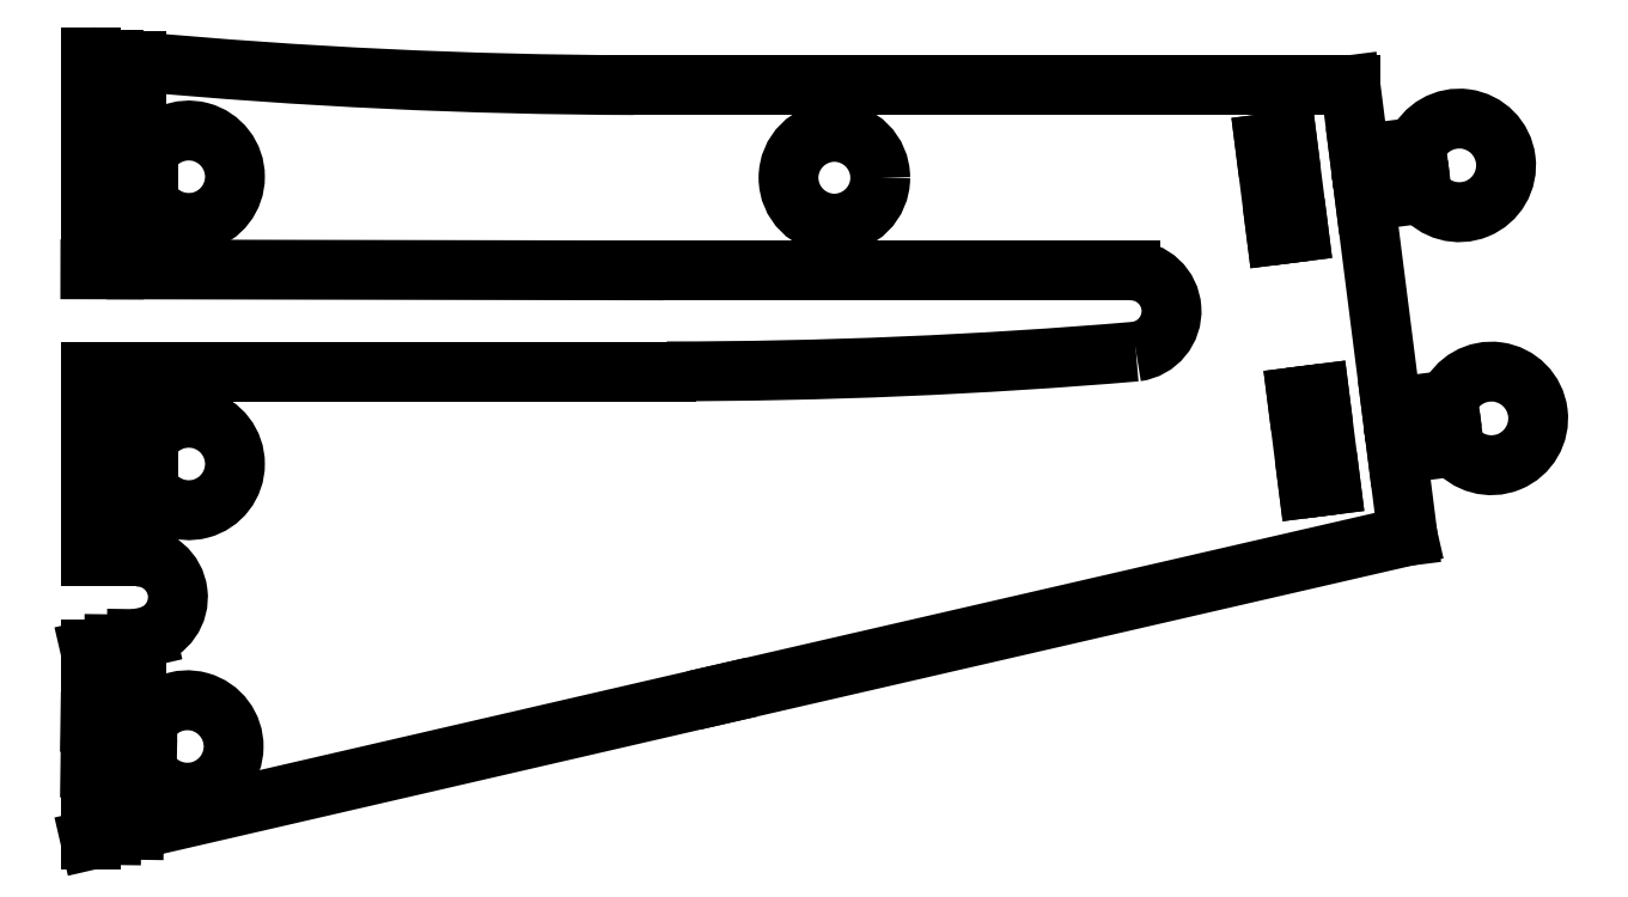
<metadata>
{"format":"dxf","ext":"dxf","renderer":"ezdxf+matplotlib","layout":"modelspace","background":"white","min_lineweight":24,"dpi":150}
</metadata>
<code>
0
SECTION
2
ENTITIES
0
CIRCLE
8
0
10
1.563
20
23.46
30
0
40
3.975
210
0
220
0
230
1
0
LINE
8
0
10
40.79
20
26.64
30
0
11
41.79
21
18.75
31
0
0
LINE
8
0
10
41.79
20
18.75
30
0
11
39.85
21
18.51
31
0
0
LINE
8
0
10
39.85
20
18.51
30
0
11
38.85
21
26.4
31
0
0
LINE
8
0
10
38.85
20
26.4
30
0
11
40.79
21
26.64
31
0
0
LINE
8
0
10
41.64
20
4.475
30
0
11
43.57
21
4.72
31
0
0
LINE
8
0
10
43.57
20
4.72
30
0
11
44.57
21
-3.166
31
0
0
LINE
8
0
10
44.57
20
-3.166
30
0
11
42.64
21
-3.412
31
0
0
LINE
8
0
10
42.64
20
-3.412
30
0
11
41.64
21
4.475
31
0
0
LINE
8
0
10
46.27
20
31.48
30
0
11
-15.83
21
31.48
31
0
0
LINE
8
0
10
47.04
20
25.47
30
0
11
46.27
21
31.48
31
0
0
LINE
8
0
10
51.96
20
26.09
30
0
11
47.04
21
25.47
31
0
0
ARC
8
0
10
55.7
20
24.53
30
0
40
4.056
210
0
220
0
230
1
50
-142.8
51
157.3
0
LINE
8
0
10
47.55
20
21.45
30
0
11
52.47
21
22.08
31
0
0
LINE
8
0
10
49.82
20
3.548
30
0
11
47.55
21
21.45
31
0
0
LINE
8
0
10
54.74
20
4.172
30
0
11
49.82
21
3.548
31
0
0
ARC
8
0
10
58.48
20
2.606
30
0
40
4.056
210
0
220
0
230
1
50
-142.8
51
157.3
0
LINE
8
0
10
50.33
20
-0.4701
30
0
11
55.25
21
0.1545
31
0
0
LINE
8
0
10
51.23
20
-7.582
30
0
11
50.33
21
-0.4701
31
0
0
LINE
8
0
10
-8.126
20
-21.26
30
0
11
51.23
21
-7.582
31
0
0
LINE
8
0
10
-59.11
20
-33.04
30
0
11
-8.126
21
-21.26
31
0
0
LINE
8
0
10
-59.08
20
-30.78
30
0
11
-59.11
21
-33.04
31
0
0
LINE
8
0
10
-61.03
20
-30.75
30
0
11
-59.08
21
-30.78
31
0
0
LINE
8
0
10
-61.07
20
-33.49
30
0
11
-61.03
21
-30.75
31
0
0
LINE
8
0
10
-62.89
20
-33.92
30
0
11
-61.07
21
-33.49
31
0
0
LINE
8
0
10
-62.89
20
-27.68
30
0
11
-62.89
21
-33.92
31
0
0
LINE
8
0
10
-58
20
-27.75
30
0
11
-62.89
21
-27.68
31
0
0
ARC
8
0
10
-54.49
20
-25.82
30
0
40
4.006
210
0
220
0
230
1
50
-151.3
51
149.7
0
LINE
8
0
10
-62.89
20
-23.73
30
0
11
-57.94
21
-23.8
31
0
0
LINE
8
0
10
-62.89
20
-17.44
30
0
11
-62.89
21
-23.73
31
0
0
LINE
8
0
10
-60.84
20
-16.97
30
0
11
-62.89
21
-17.44
31
0
0
LINE
8
0
10
-60.89
20
-20.7
30
0
11
-60.84
21
-16.97
31
0
0
LINE
8
0
10
-58.94
20
-20.73
30
0
11
-60.89
21
-20.7
31
0
0
LINE
8
0
10
-58.88
20
-16.52
30
0
11
-58.94
21
-20.73
31
0
0
LINE
8
0
10
-58.03
20
-16.32
30
0
11
-58.88
21
-16.52
31
0
0
ARC
8
0
10
-58.82
20
-12.89
30
0
40
3.521
210
-0
220
0
230
1
50
-76.99
51
91.14
0
LINE
8
0
10
-58.89
20
-6.368
30
0
11
-58.89
21
-9.369
31
0
0
LINE
8
0
10
-60.84
20
-6.368
30
0
11
-58.89
21
-6.368
31
0
0
LINE
8
0
10
-60.84
20
-9.368
30
0
11
-60.84
21
-6.368
31
0
0
LINE
8
0
10
-62.89
20
-9.368
30
0
11
-60.84
21
-9.368
31
0
0
LINE
8
0
10
-62.89
20
-3.318
30
0
11
-62.89
21
-9.368
31
0
0
LINE
8
0
10
-57.86
20
-3.318
30
0
11
-62.89
21
-3.318
31
0
0
ARC
8
0
10
-54.37
20
-1.343
30
0
40
4.006
210
0
220
0
230
1
50
-150.5
51
150.5
0
LINE
8
0
10
-62.89
20
0.6317
30
0
11
-57.86
21
0.6317
31
0
0
LINE
8
0
10
-62.89
20
6.682
30
0
11
-62.89
21
0.6317
31
0
0
LINE
8
0
10
-60.84
20
6.682
30
0
11
-62.89
21
6.682
31
0
0
LINE
8
0
10
-60.84
20
3.682
30
0
11
-60.84
21
6.682
31
0
0
LINE
8
0
10
-58.89
20
3.682
30
0
11
-60.84
21
3.682
31
0
0
LINE
8
0
10
-58.89
20
6.682
30
0
11
-58.89
21
3.682
31
0
0
LINE
8
0
10
-12.95
20
6.682
30
0
11
-58.89
21
6.682
31
0
0
ARC
8
0
10
-12.95
20
489.5
30
0
40
482.9
210
0
220
0
230
1
50
270
51
274.8
0
ARC
8
0
10
27.24
20
11.9
30
0
40
3.533
210
-0
220
0
230
1
50
-82.62
51
90
0
LINE
8
0
10
-15.85
20
15.43
30
0
11
27.24
21
15.43
31
0
0
LINE
8
0
10
-58.89
20
15.51
30
0
11
-15.85
21
15.43
31
0
0
LINE
8
0
10
-58.89
20
18.52
30
0
11
-58.89
21
15.51
31
0
0
LINE
8
0
10
-60.84
20
18.52
30
0
11
-58.89
21
18.52
31
0
0
LINE
8
0
10
-60.84
20
15.52
30
0
11
-60.84
21
18.52
31
0
0
LINE
8
0
10
-62.89
20
15.52
30
0
11
-60.84
21
15.52
31
0
0
LINE
8
0
10
-62.89
20
21.57
30
0
11
-62.89
21
15.52
31
0
0
LINE
8
0
10
-57.86
20
21.57
30
0
11
-62.89
21
21.57
31
0
0
ARC
8
0
10
-54.37
20
23.54
30
0
40
4.006
210
0
220
0
230
1
50
-150.5
51
150.5
0
LINE
8
0
10
-62.89
20
25.52
30
0
11
-57.86
21
25.52
31
0
0
LINE
8
0
10
-62.89
20
33.91
30
0
11
-62.89
21
25.52
31
0
0
ARC
8
0
10
-14.45
20
515.5
30
0
40
484
210
0
220
0
230
1
50
264.3
51
264.5
0
LINE
8
0
10
-60.84
20
28.57
30
0
11
-60.84
21
33.71
31
0
0
LINE
8
0
10
-58.89
20
28.57
30
0
11
-60.84
21
28.57
31
0
0
LINE
8
0
10
-58.89
20
33.53
30
0
11
-58.89
21
28.57
31
0
0
ARC
8
0
10
-14.45
20
515.5
30
0
40
484
210
0
220
0
230
1
50
264.7
51
269.8
0
LINE
8
0
10
-15.83
20
31.48
30
0
11
-15.83
21
31.48
31
0
0
ENDSEC
0
EOF

</code>
